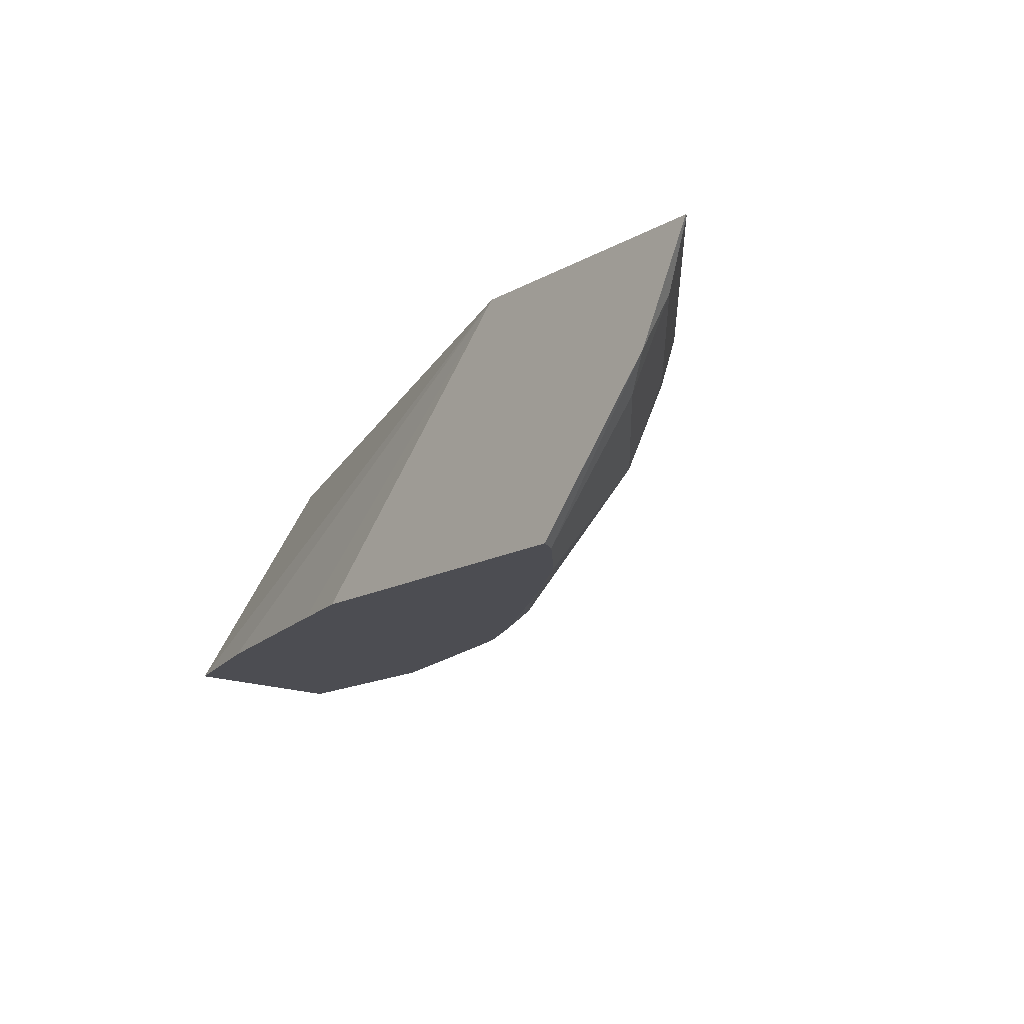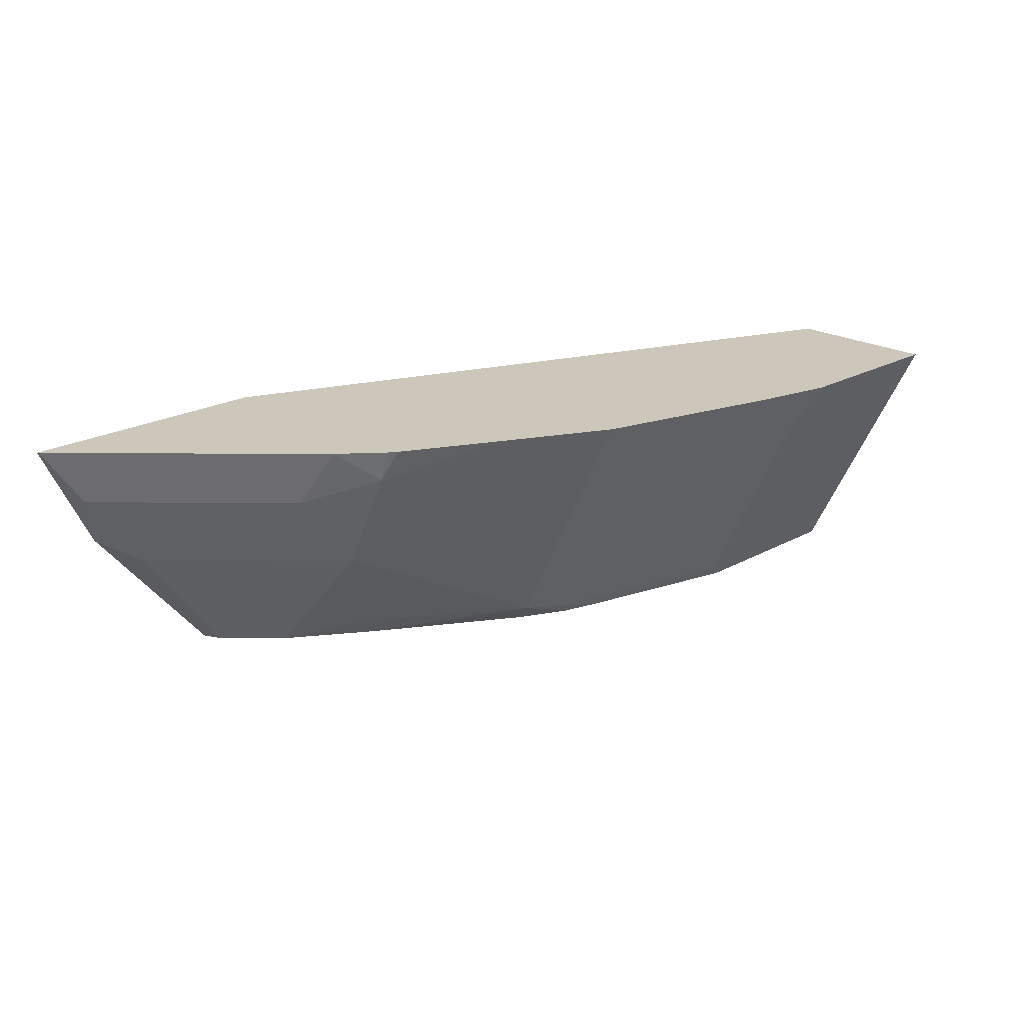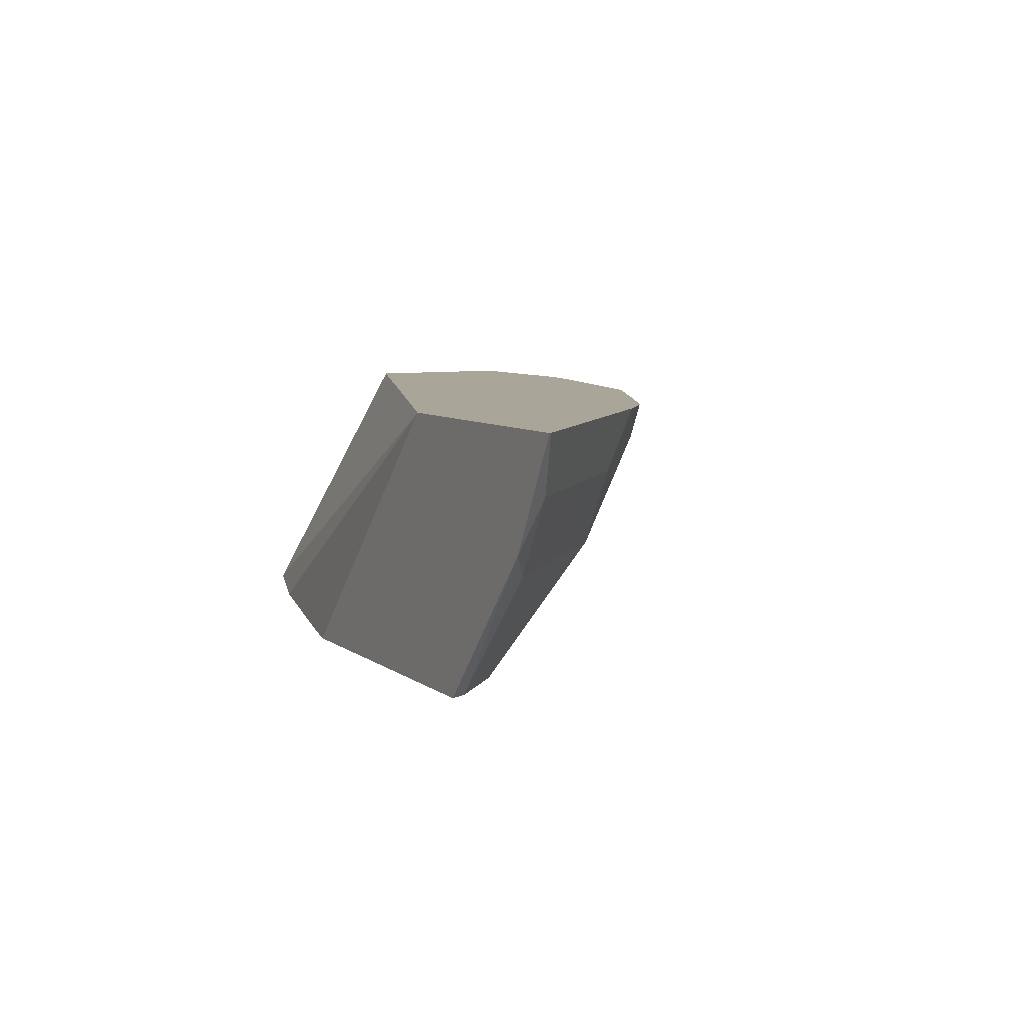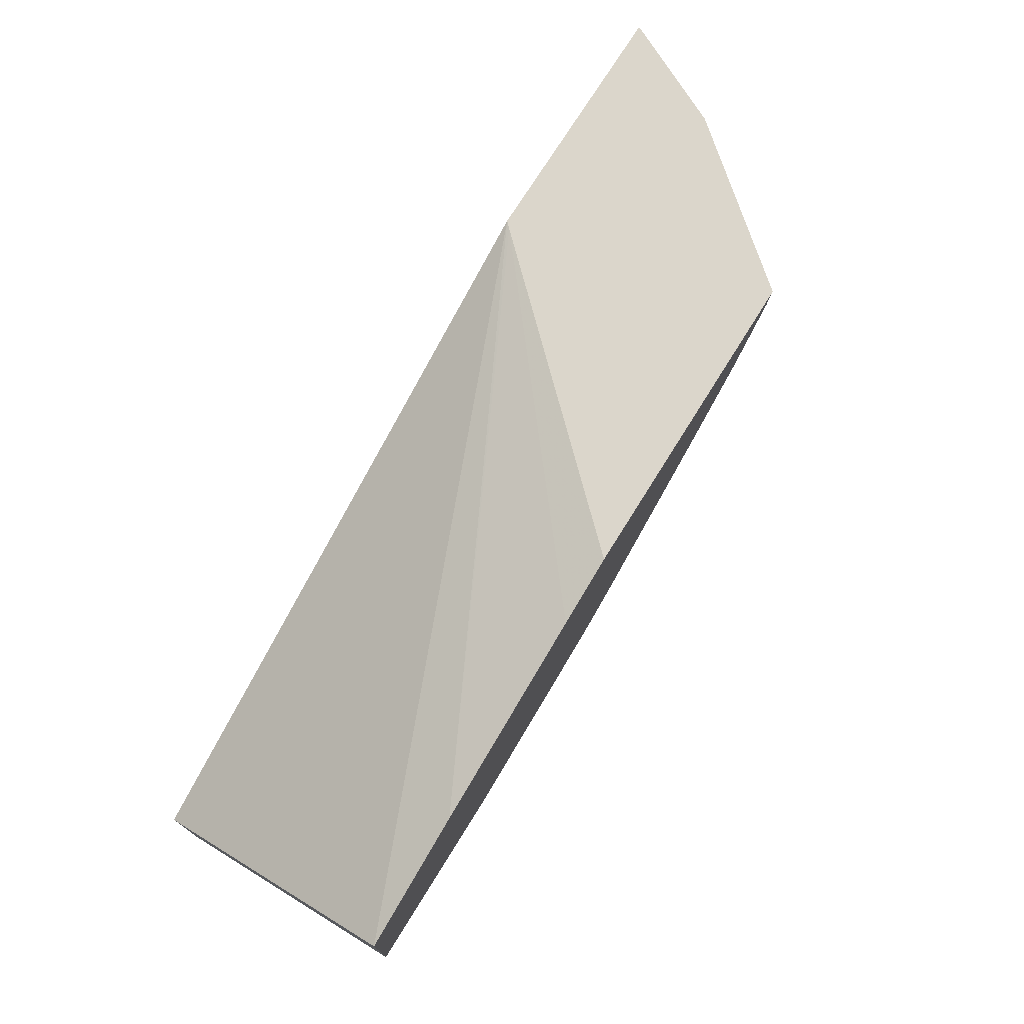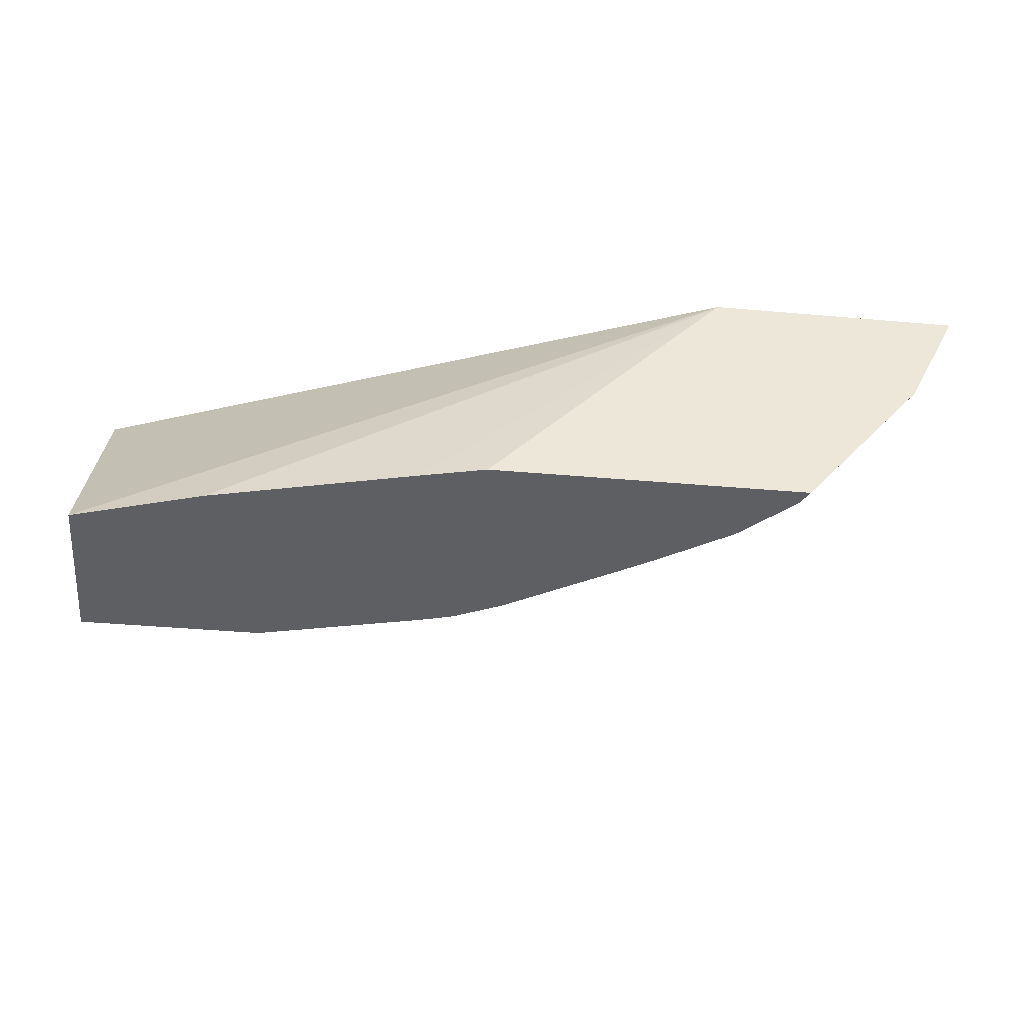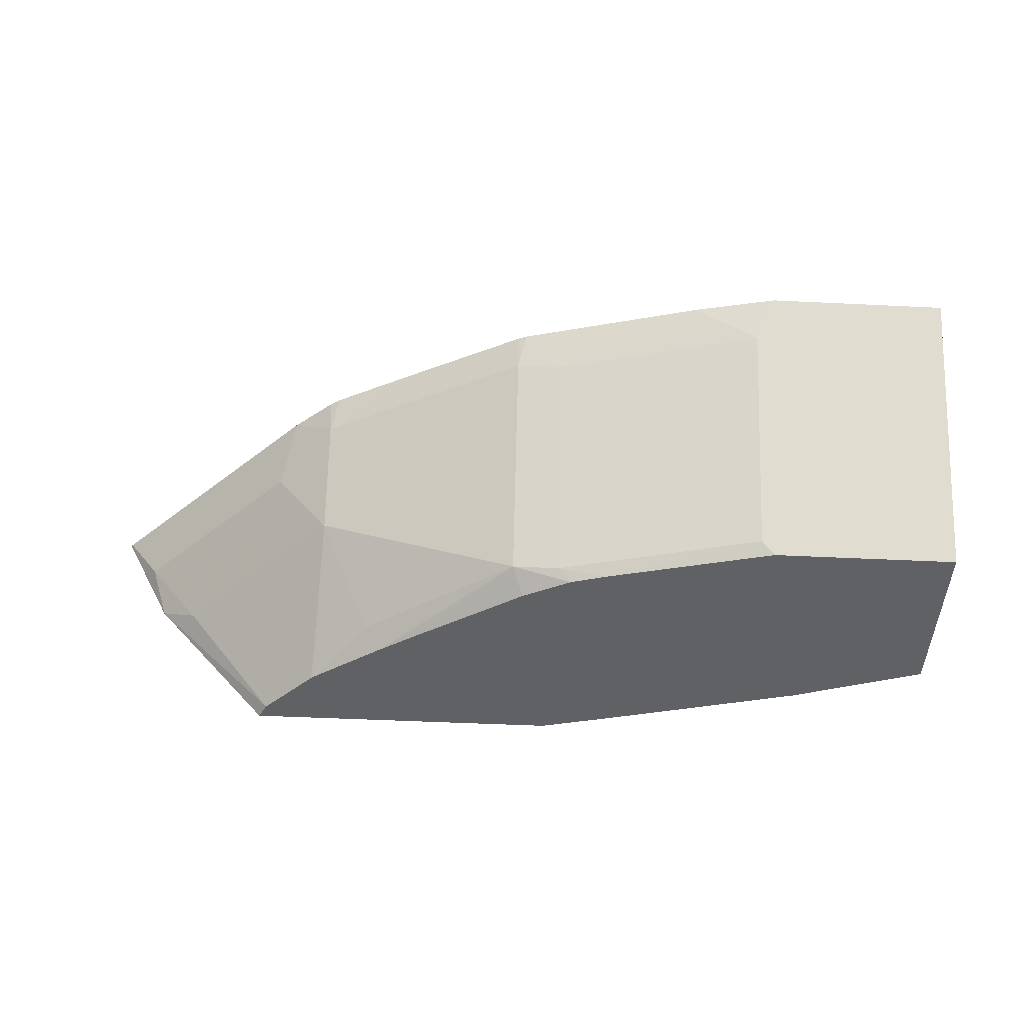
<metadata>
{"format":"obj","ext":"obj","renderer":"f3d","projection":"perspective","resolution":1024,"background":"white","views":[{"elev":-16.4,"azim":47.8,"up":"+Y"},{"elev":21.5,"azim":135.5,"up":"+Y"},{"elev":7.4,"azim":61.9,"up":"+Y"},{"elev":73.5,"azim":-58.1,"up":"+Z"},{"elev":-41.1,"azim":-6.1,"up":"+Y"},{"elev":-46.4,"azim":176.8,"up":"+Y"}]}
</metadata>
<code>
v -0.01133 -0.7705 -0.4373
v -0.01133 -0.773 -0.4361
v -0.01133 -0.7705 -0.3778
v 0.05823 -0.7705 -0.4373
v -0.01133 -0.8259 -0.4096
v 0.05946 -0.773 -0.4361
v -0.01133 -0.8706 -0.3202
v 0.2403 -0.7705 -0.2775
v 0.06162 -0.7705 -0.4367
v -0.01133 -0.8655 -0.3898
v 0.0661 -0.8259 -0.4096
v 0.0661 -0.7862 -0.4294
v -0.01133 -0.8706 -0.3873
v 0.04044 -0.8706 -0.3035
v 0.2379 -0.773 -0.2775
v 0.3382 -0.7705 -0.2775
v 0.0907 -0.7705 -0.4305
v -0.01133 -0.8692 -0.388
v 0.0661 -0.8655 -0.3898
v 0.1454 -0.7862 -0.4096
v 0.06104 -0.8706 -0.3873
v 0.1197 -0.8706 -0.2837
v 0.1458 -0.8706 -0.2775
v 0.337 -0.773 -0.2775
v 0.3378 -0.7705 -0.2783
v 0.1604 -0.7705 -0.4125
v 0.127 -0.8706 -0.3713
v 0.1454 -0.8655 -0.37
v 0.1635 -0.7829 -0.4063
v 0.1635 -0.8226 -0.3865
v 0.1635 -0.8622 -0.3667
v 0.2684 -0.8706 -0.2775
v 0.3172 -0.8125 -0.2775
v 0.3171 -0.8127 -0.2775
v 0.3237 -0.7928 -0.2841
v 0.3179 -0.7705 -0.2981
v 0.1635 -0.7705 -0.4113
v 0.1403 -0.8706 -0.3674
v 0.1833 -0.8027 -0.3865
v 0.2031 -0.7705 -0.3914
v 0.2428 -0.7829 -0.3667
v 0.2428 -0.8226 -0.3469
v 0.2167 -0.8706 -0.3229
v 0.2022 -0.8706 -0.332
v 0.1593 -0.8706 -0.3583
v 0.223 -0.8622 -0.3271
v 0.2653 -0.8706 -0.2836
v 0.3171 -0.8127 -0.2775
v 0.3022 -0.8226 -0.2874
v 0.3039 -0.7928 -0.3039
v 0.2585 -0.7705 -0.3576
v 0.2397 -0.7705 -0.3729
v 0.2434 -0.7705 -0.3704
v 0.2643 -0.7928 -0.3436
v 0.2455 -0.8706 -0.3034
v 0.2442 -0.8706 -0.3044
f 25 35 50
f 25 50 36
f 26 37 29
f 24 35 25
f 29 40 41
f 28 31 38
f 29 39 30
f 29 37 40
f 24 34 35
f 29 41 39
f 27 28 38
f 24 33 34
f 17 26 20
f 20 30 31
f 20 29 30
f 20 26 29
f 19 28 27
f 19 20 28
f 19 27 21
f 18 19 21
f 16 24 25
f 15 22 23
f 14 22 15
f 30 39 42
f 20 31 28
f 30 42 31
f 42 49 47
f 31 44 45
f 13 18 21
f 50 54 51
f 43 46 56
f 42 56 46
f 42 55 56
f 42 47 55
f 42 54 50
f 41 54 42
f 41 51 54
f 41 53 51
f 41 52 53
f 31 43 44
f 40 52 41
f 36 50 51
f 35 42 50
f 35 49 42
f 34 47 49
f 34 49 35
f 33 48 34
f 32 34 48
f 32 47 34
f 31 46 43
f 31 42 46
f 31 45 38
f 39 41 42
f 12 17 20
f 6 9 12
f 11 12 20
f 3 7 8
f 2 11 5
f 2 6 11
f 1 6 2
f 1 4 6
f 1 9 4
f 1 17 9
f 1 26 17
f 1 37 26
f 1 40 37
f 1 52 40
f 4 9 6
f 1 53 52
f 1 36 51
f 1 25 36
f 1 16 25
f 1 8 16
f 1 3 8
f 1 7 3
f 1 13 7
f 1 18 13
f 1 5 10
f 1 2 5
f 11 20 19
f 1 51 53
f 5 11 19
f 1 10 18
f 9 17 12
f 5 19 10
f 8 14 15
f 8 24 16
f 8 33 24
f 8 48 33
f 8 32 48
f 8 23 32
f 8 15 23
f 7 14 8
f 7 22 14
f 7 23 22
f 10 19 18
f 7 47 32
f 7 32 23
f 7 21 27
f 7 27 38
f 7 38 45
f 7 13 21
f 7 44 43
f 7 43 56
f 7 56 55
f 7 55 47
f 7 45 44
f 6 12 11

</code>
